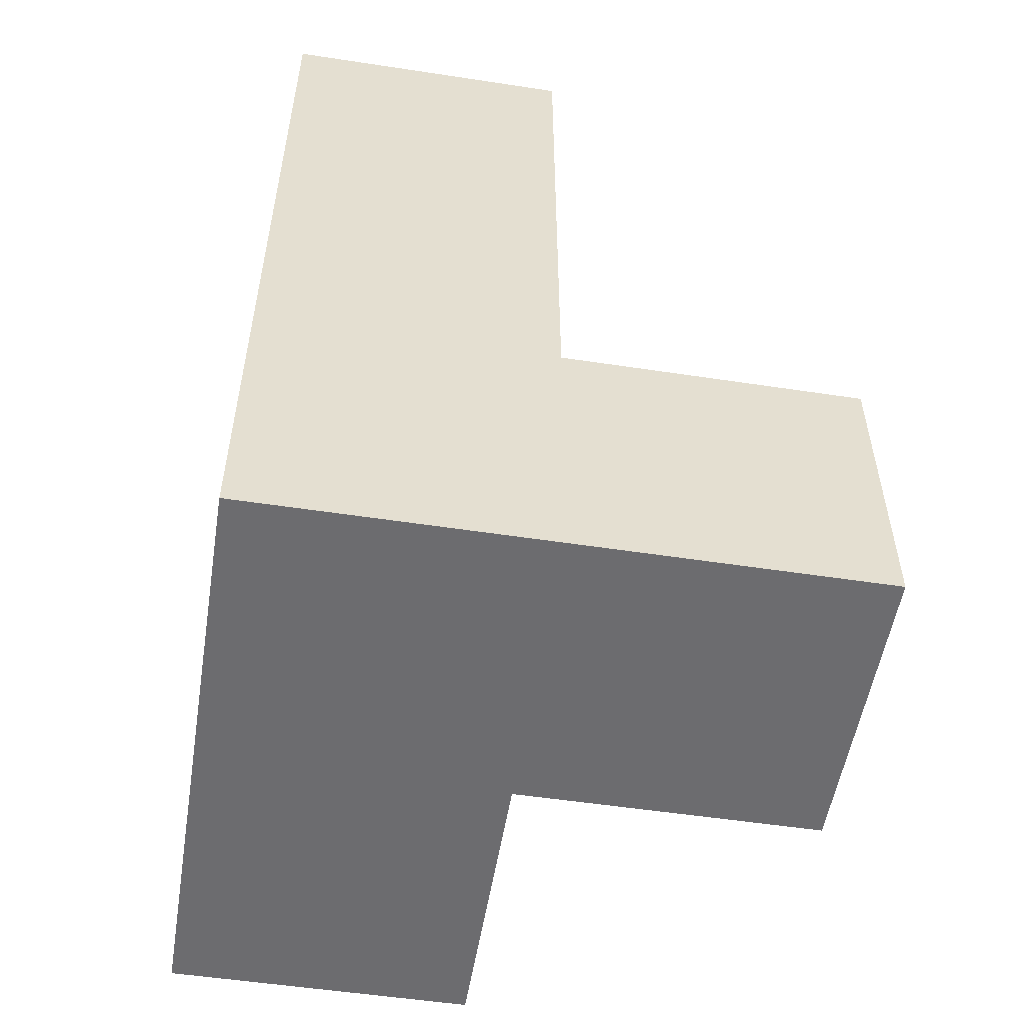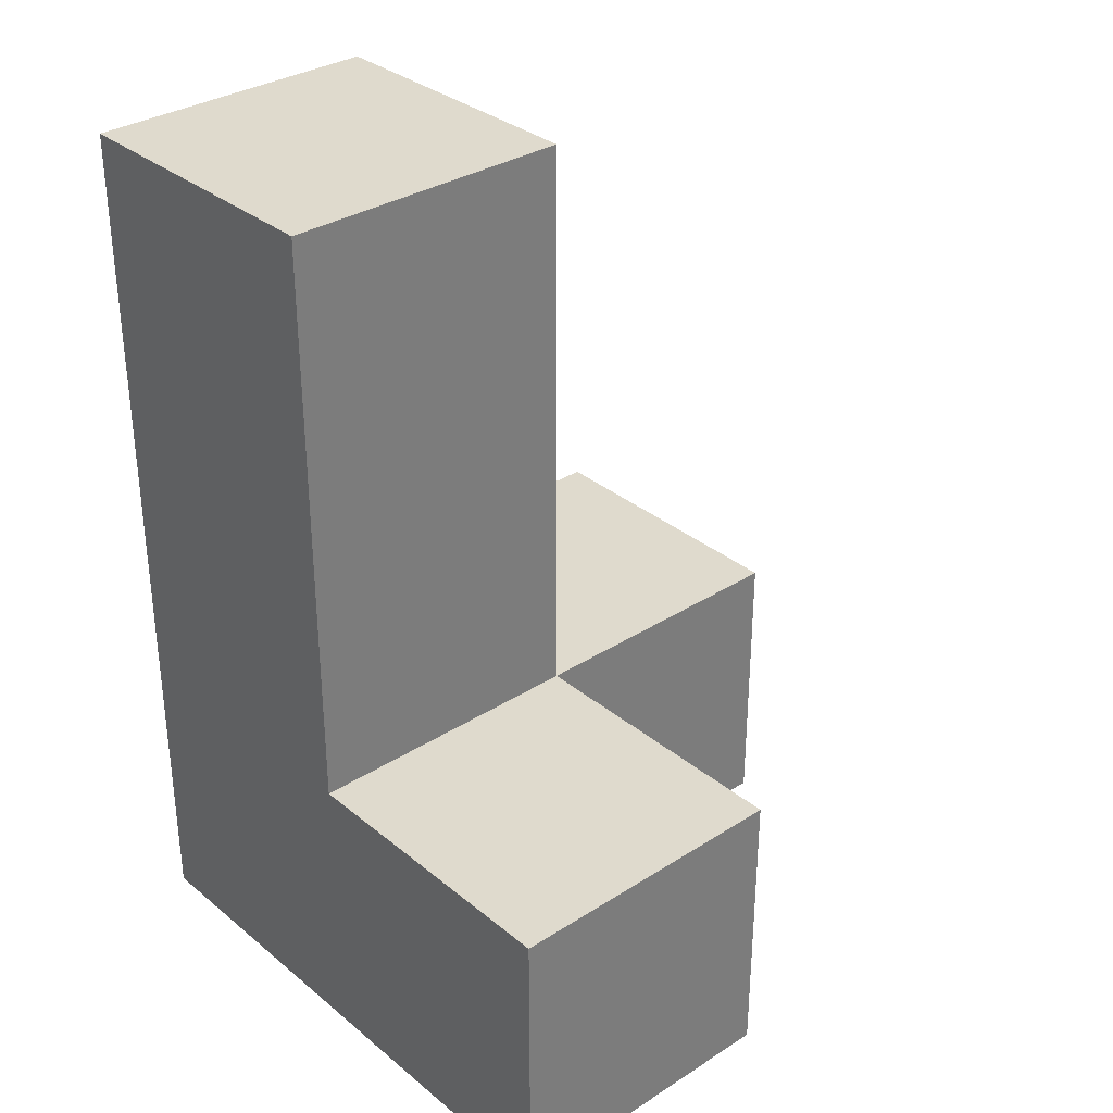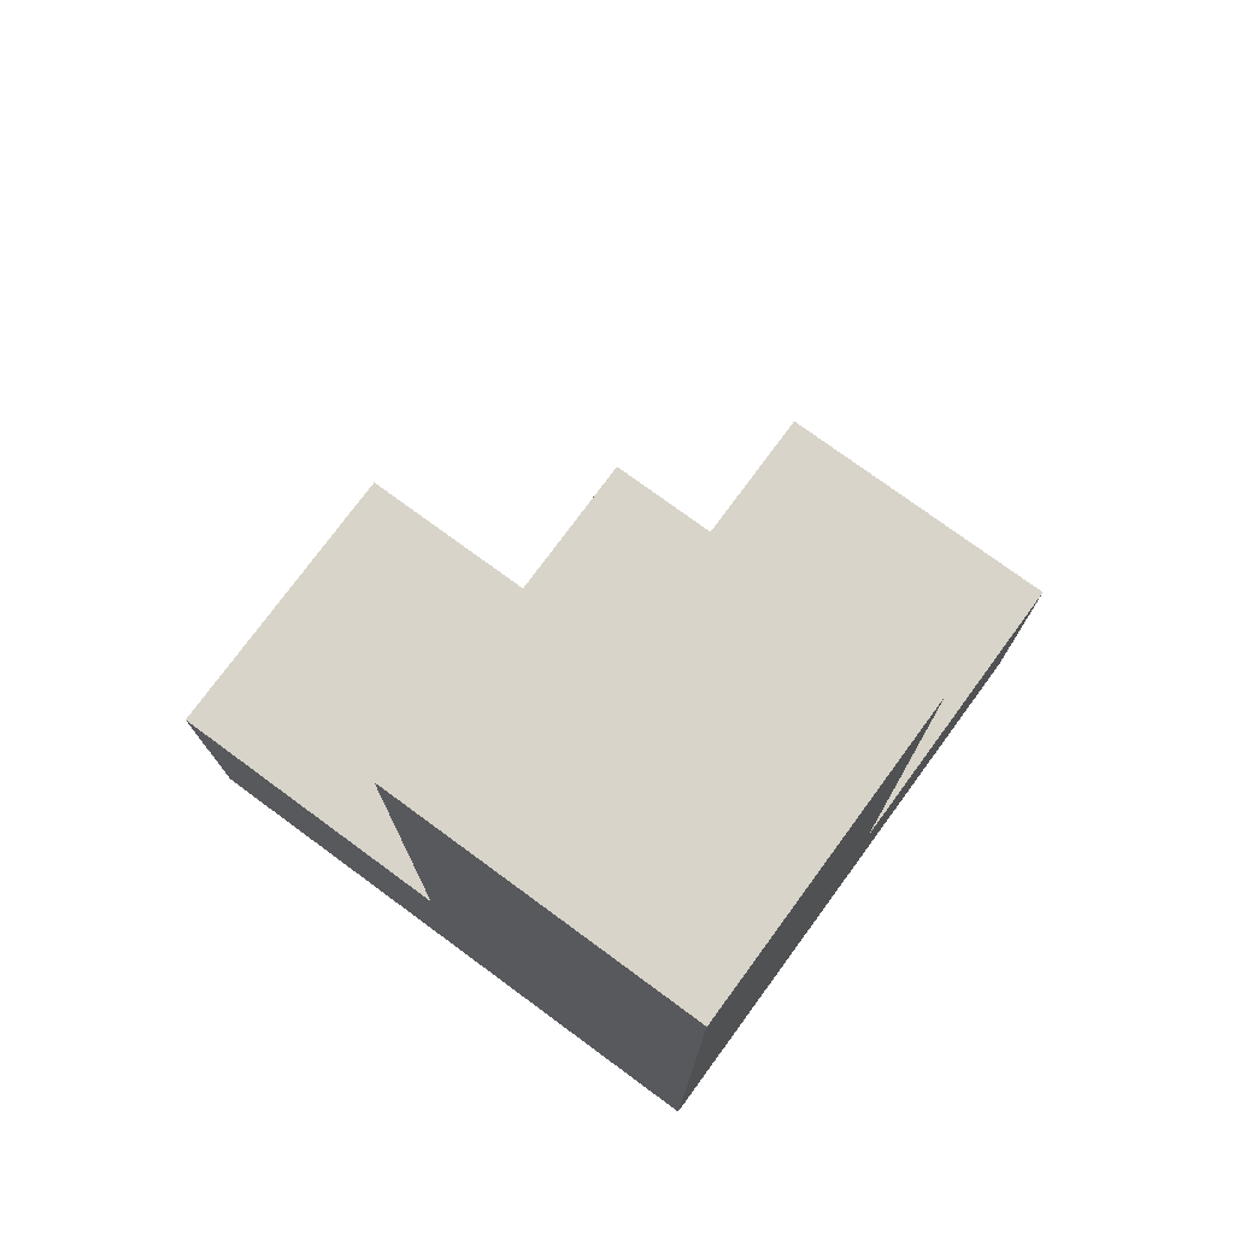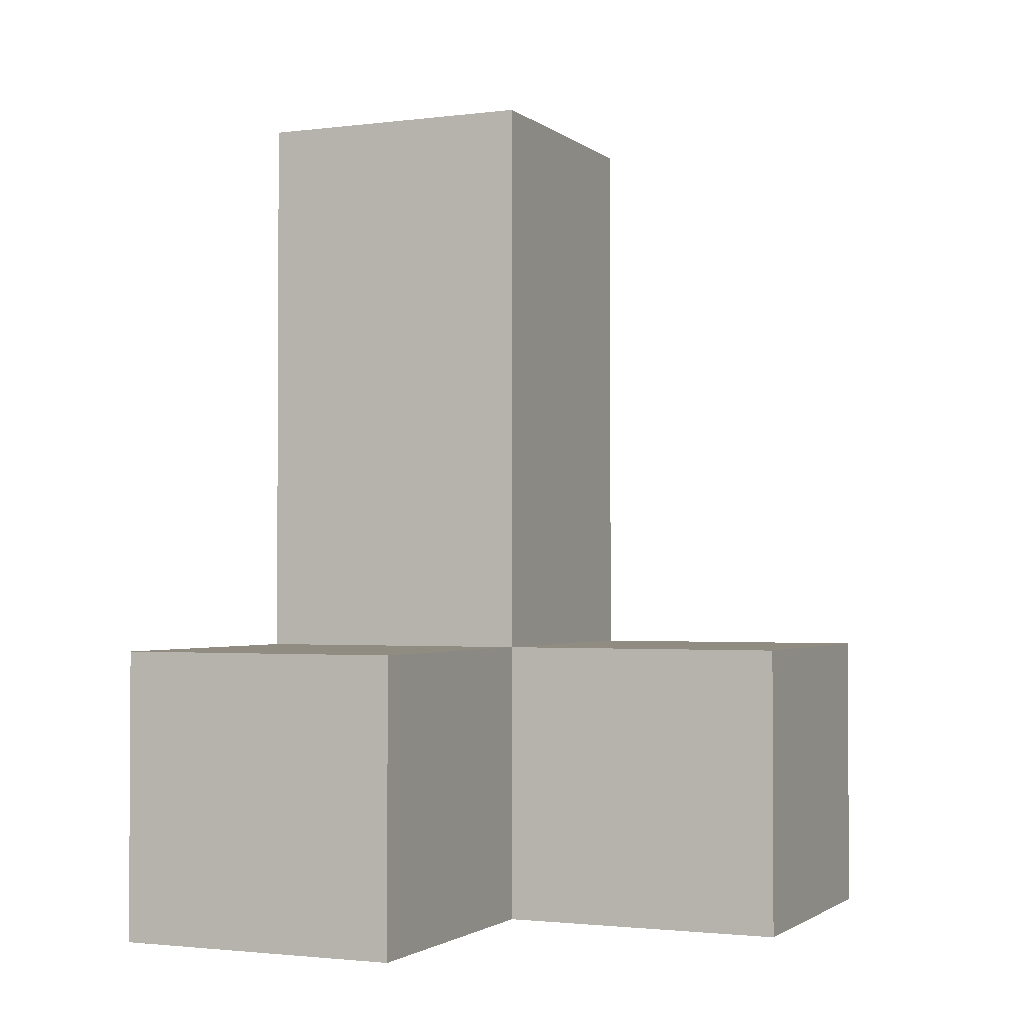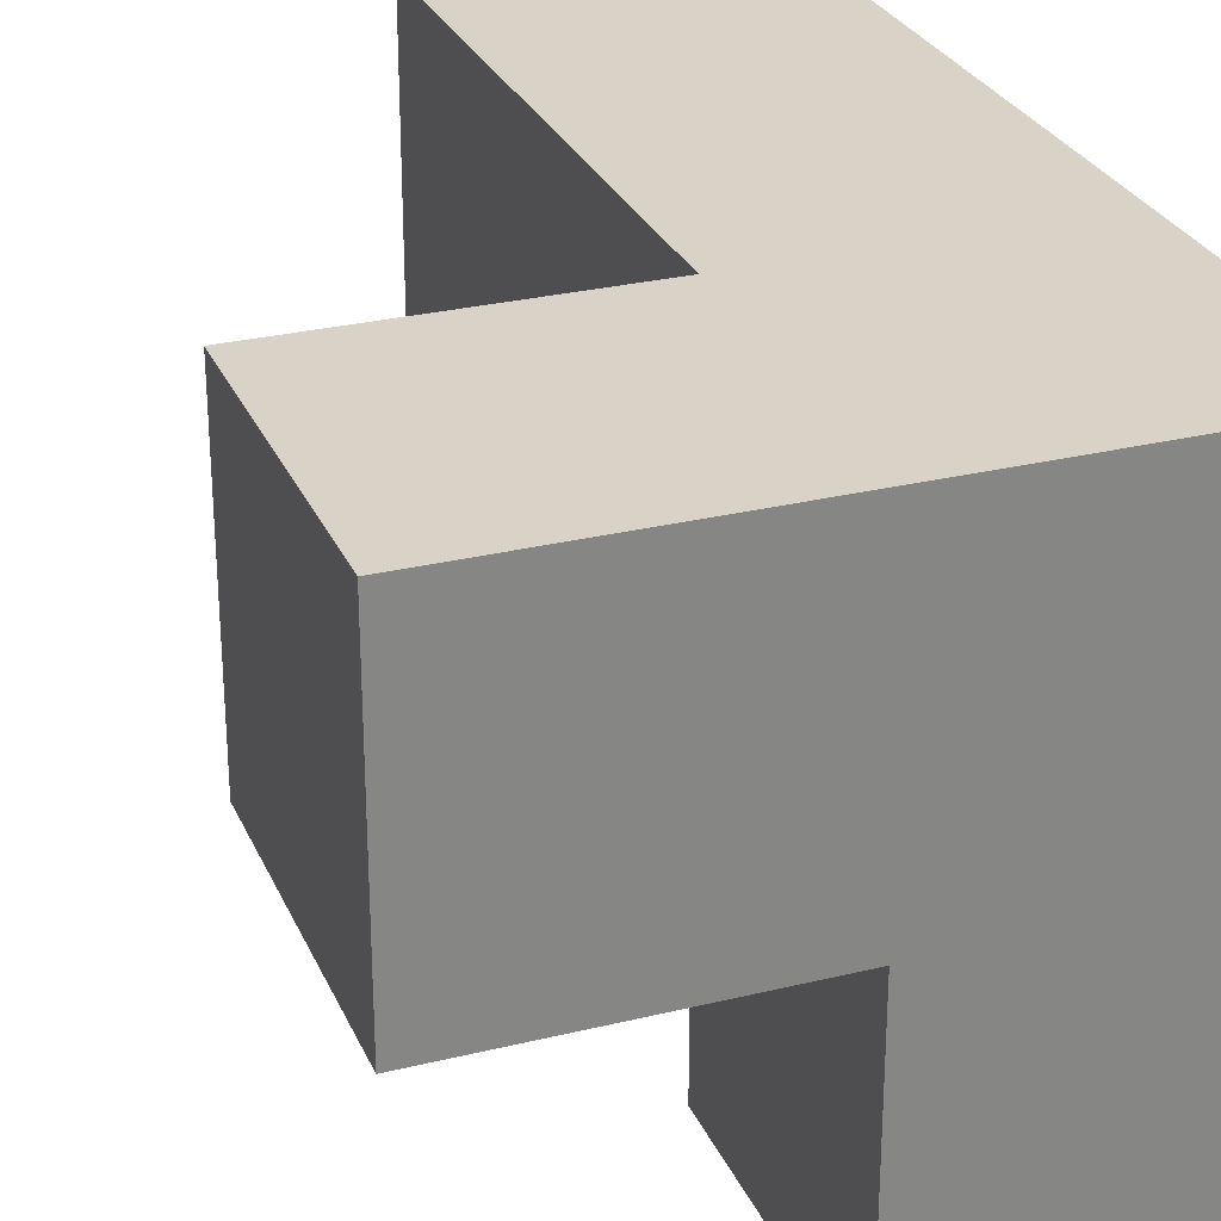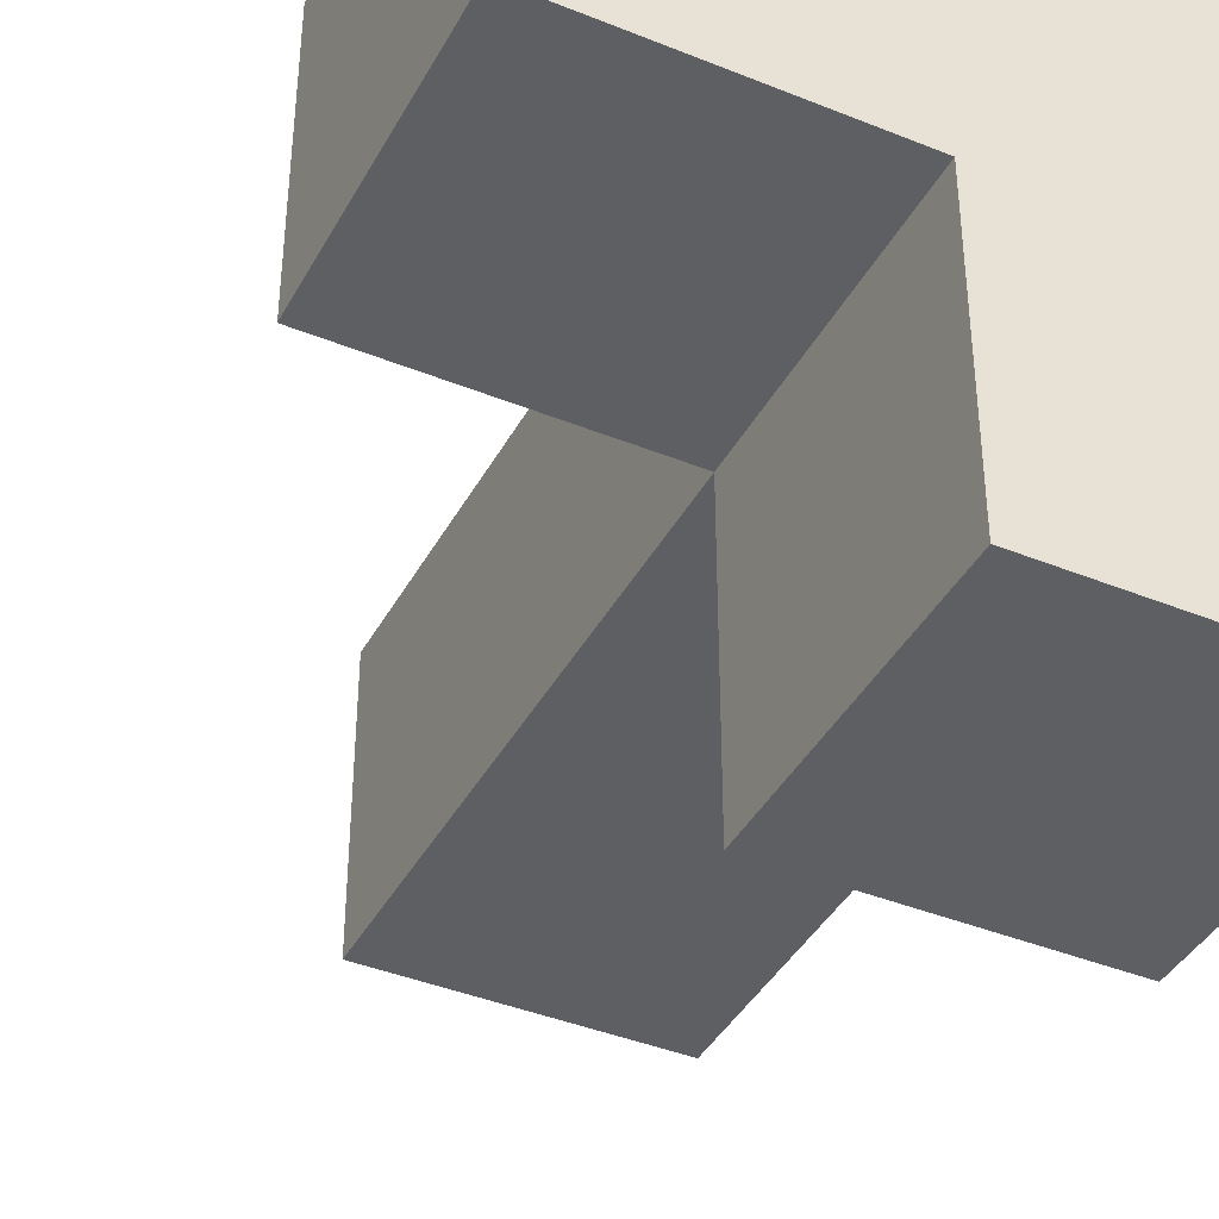
<metadata>
{"format":"obj","ext":"obj","renderer":"f3d","projection":"perspective","resolution":1024,"background":"white","views":[{"elev":-53.8,"azim":-99.2,"up":"+Z"},{"elev":32.7,"azim":-41.6,"up":"+Z"},{"elev":75.4,"azim":-143.7,"up":"+Z"},{"elev":-1.9,"azim":24.0,"up":"+Z"},{"elev":28.1,"azim":159.7,"up":"+Y"},{"elev":-40.6,"azim":153.6,"up":"+Y"}]}
</metadata>
<code>
v 1.988 2.002 2.002
v 0.0075 2.992 2.992
v 0.9975 2.002 2.002
v 0.9975 2.992 2.992
v 0.0075 2.002 1.012
v 0.0075 2.002 3.982
v 1.988 2.002 1.012
v 0.0075 1.012 2.002
v 0.0075 2.992 2.002
v 0.9975 2.002 3.982
v 0.9975 2.002 1.012
v 0.9975 2.992 2.002
v 1.988 2.992 2.002
v 0.0075 2.002 2.992
v 0.9975 1.012 2.002
v 0.0075 1.012 1.012
v 0.0075 2.992 1.012
v 0.0075 2.992 3.982
v 0.9975 2.992 1.012
v 0.9975 2.002 2.992
v 0.9975 2.992 3.982
v 1.988 2.992 1.012
v 0.0075 2.002 2.002
v 0.9975 1.012 1.012
f 6 10 18
f 21 18 10
f 14 20 6
f 10 6 20
f 4 2 21
f 18 21 2
f 2 14 18
f 6 18 14
f 20 4 10
f 21 10 4
f 23 3 14
f 20 14 3
f 12 9 4
f 2 4 9
f 9 23 2
f 14 2 23
f 3 12 20
f 4 20 12
f 11 5 19
f 17 19 5
f 19 17 12
f 9 12 17
f 17 5 9
f 23 9 5
f 24 16 11
f 5 11 16
f 8 15 23
f 3 23 15
f 16 24 8
f 15 8 24
f 5 16 23
f 8 23 16
f 24 11 15
f 3 15 11
f 7 11 22
f 19 22 11
f 3 1 12
f 13 12 1
f 11 7 3
f 1 3 7
f 22 19 13
f 12 13 19
f 7 22 1
f 13 1 22

</code>
